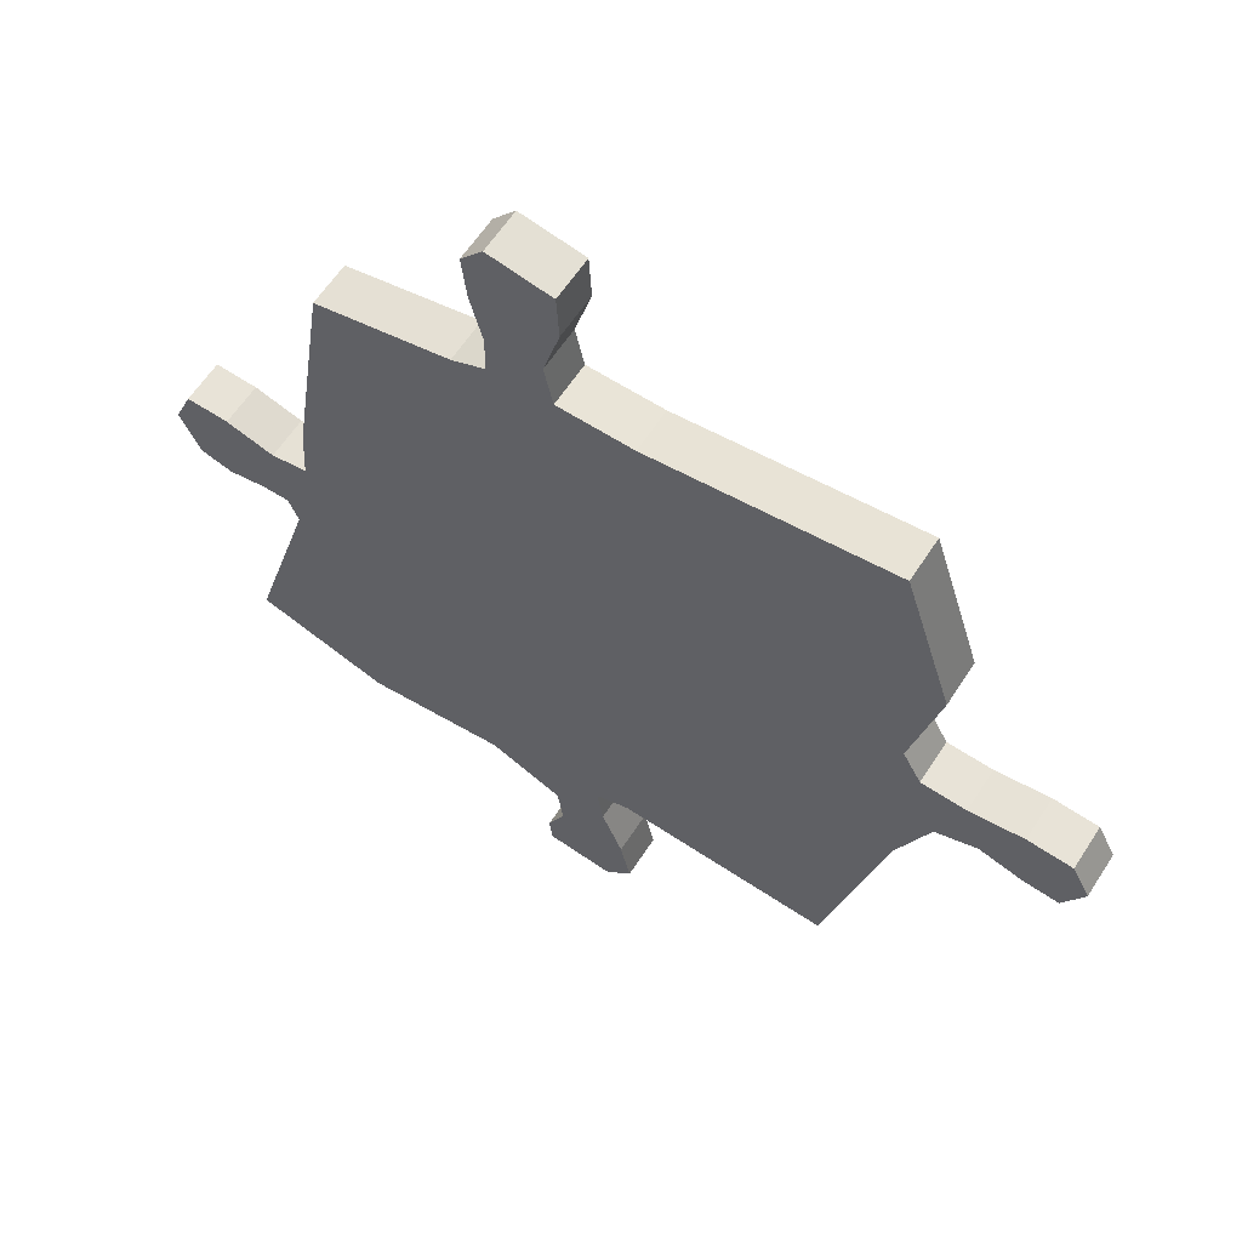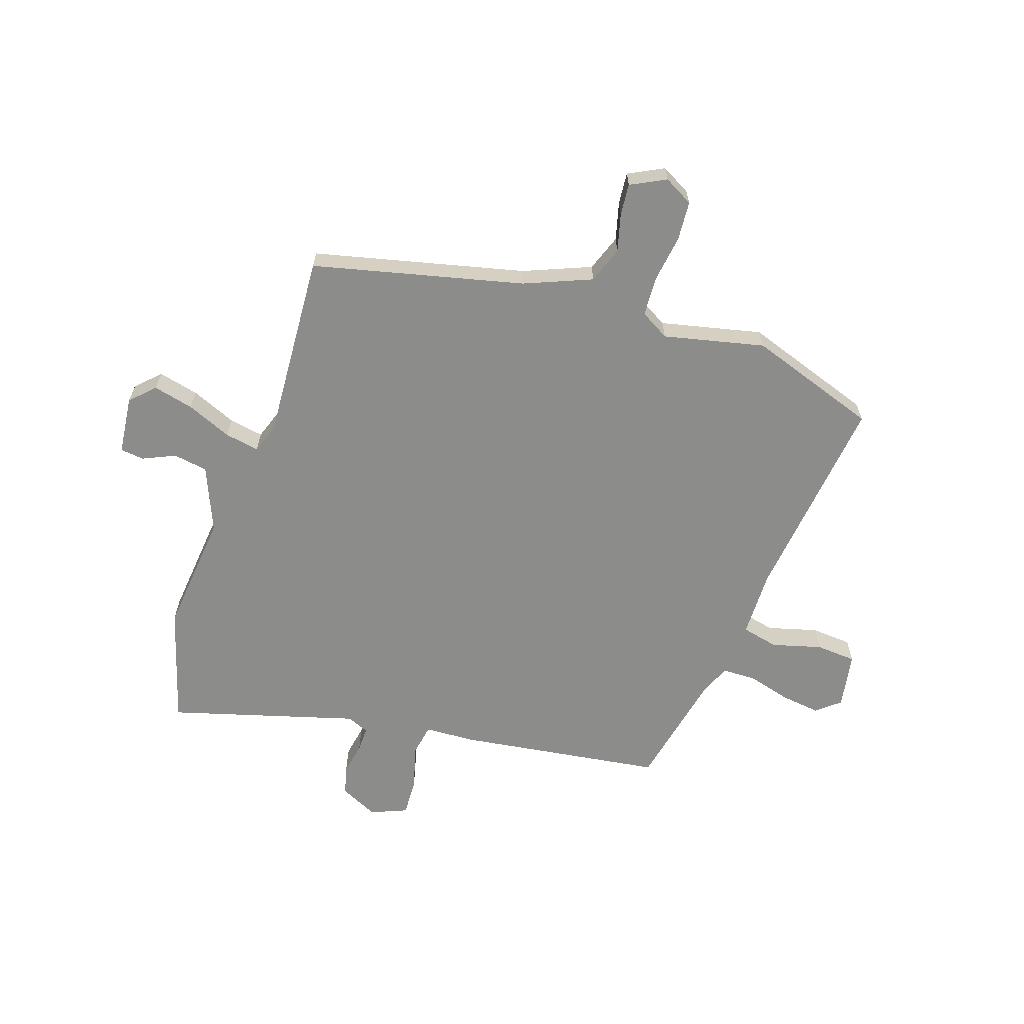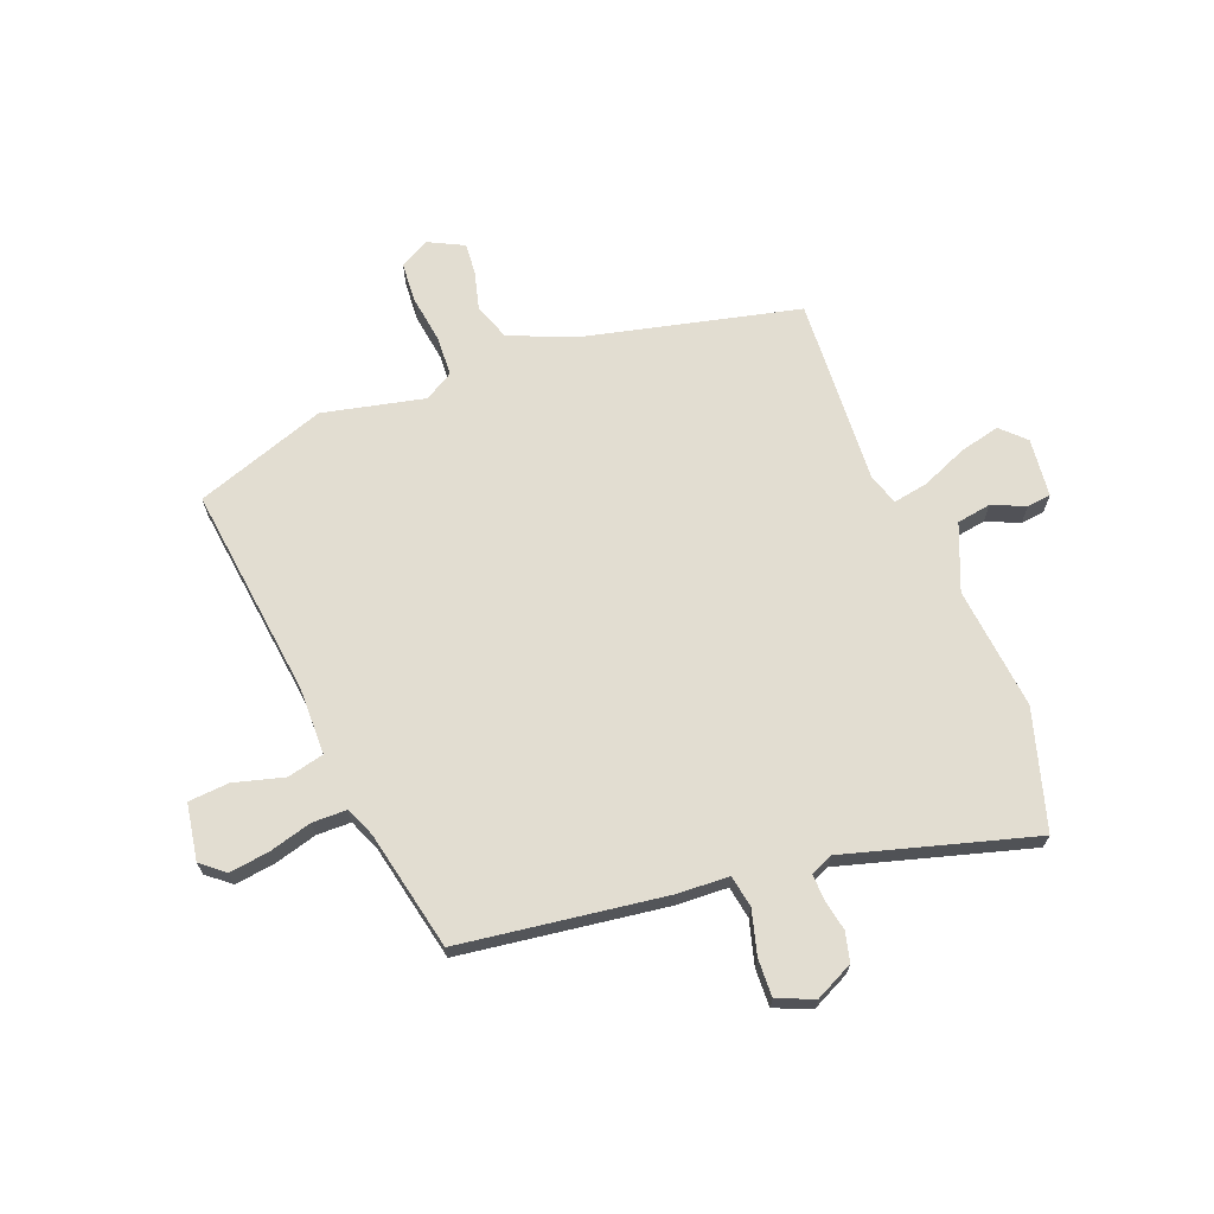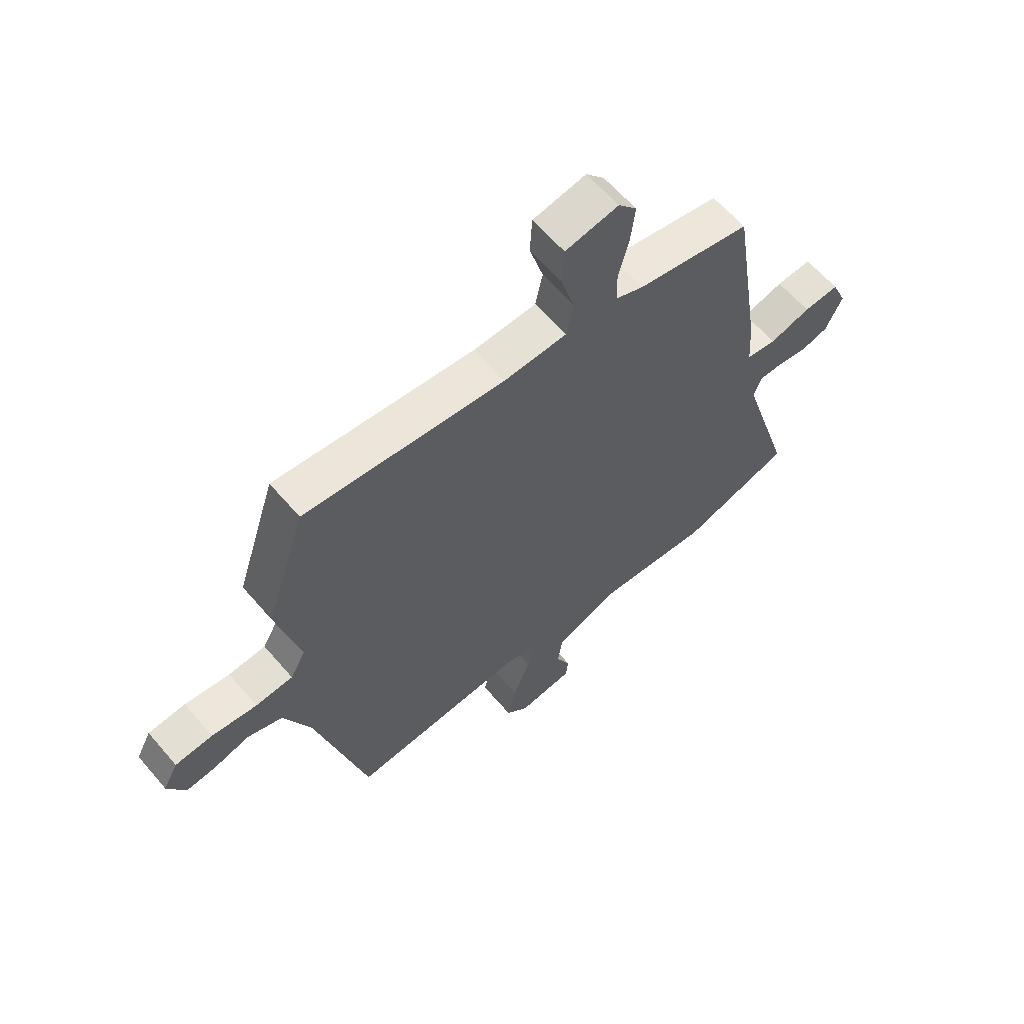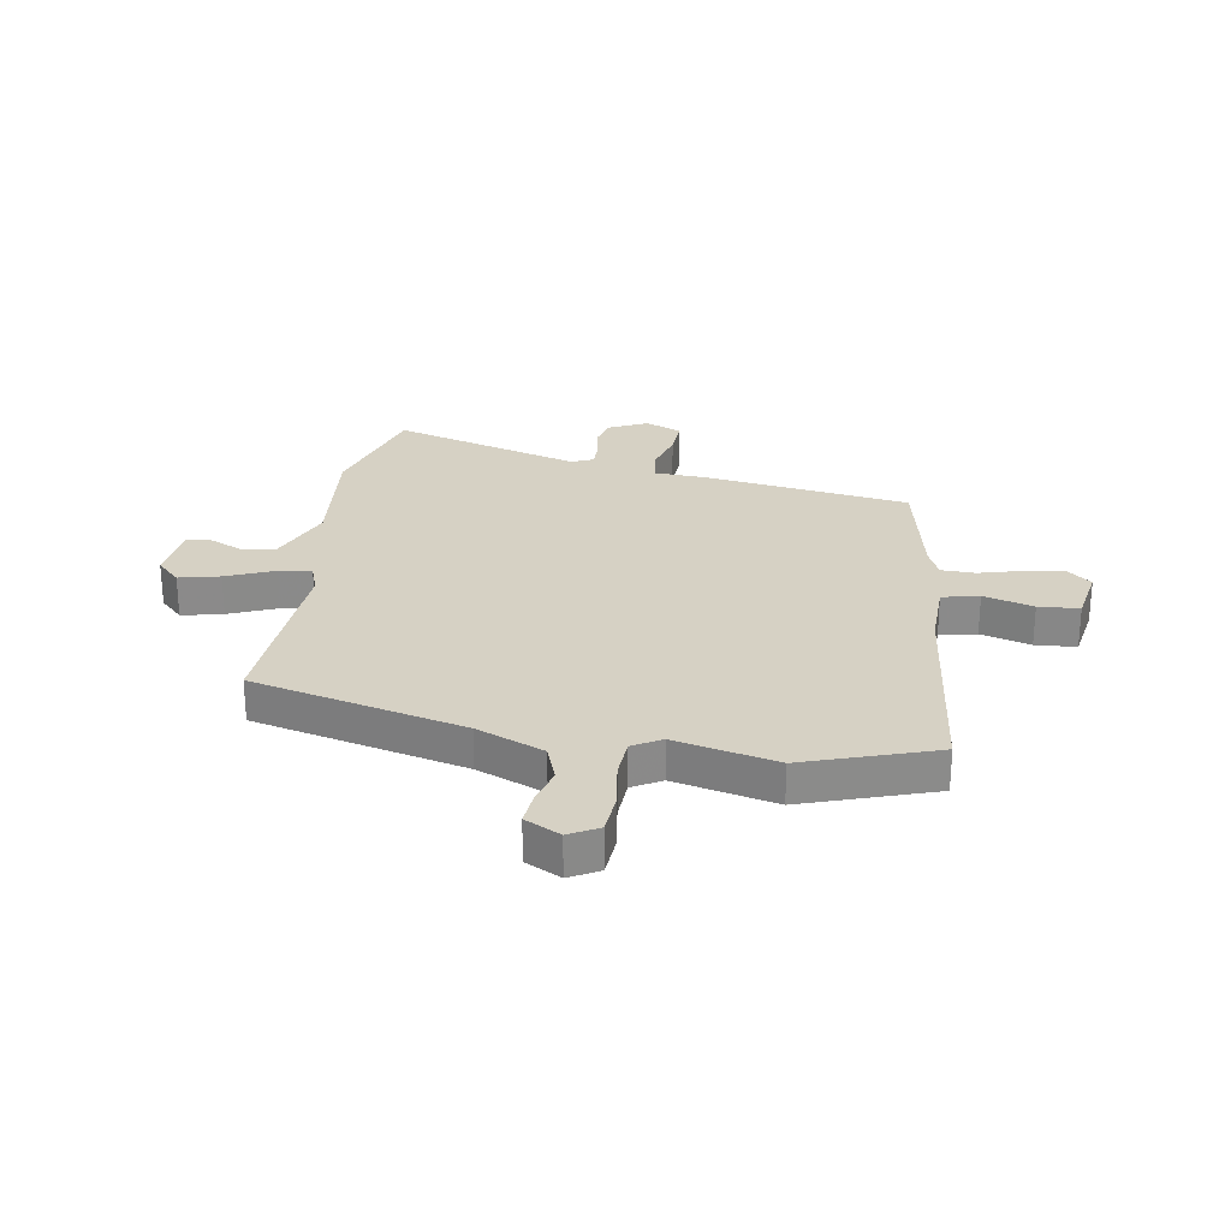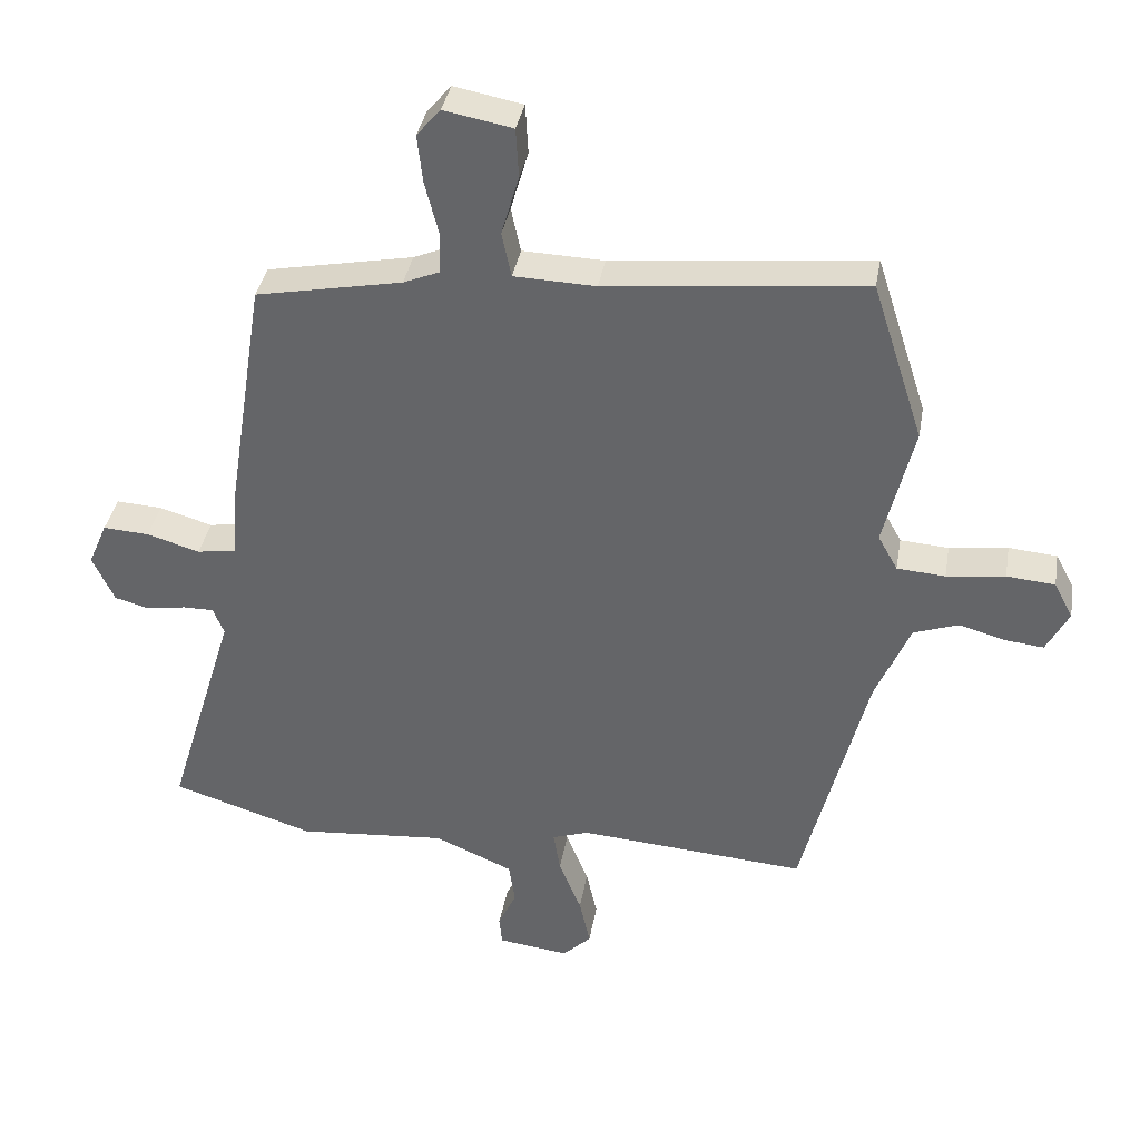
<metadata>
{"format":"obj","ext":"obj","renderer":"f3d","projection":"perspective","resolution":1024,"background":"white","views":[{"elev":60.8,"azim":-147.3,"up":"+Z"},{"elev":-64.1,"azim":-109.4,"up":"+Y"},{"elev":68.5,"azim":67.7,"up":"+Y"},{"elev":62.2,"azim":-40.5,"up":"+Z"},{"elev":26.7,"azim":-81.5,"up":"+Y"},{"elev":37.0,"azim":-170.2,"up":"+Z"}]}
</metadata>
<code>
v 0.398 0.07 0.483
v 0.456 0.07 0.116
v 0.462 0.07 0.024
v 0.52 0.07 0.015
v 0.598 0.07 0.038
v 0.666 0.07 0.042
v 0.694 0.07 -0.023
v 0.662 0.07 -0.092
v 0.61 0.07 -0.106
v 0.552 0.07 -0.096
v 0.507 0.07 -0.096
v 0.491 0.07 -0.136
v 0.593 0.07 -0.471
v 0.383 0.07 -0.537
v 0.163 0.07 -0.518
v 0.047 0.07 -0.568
v 0.038 0.07 -0.63
v 0.065 0.07 -0.688
v 0.061 0.07 -0.731
v -0.044 0.07 -0.744
v -0.086 0.07 -0.703
v -0.07 0.07 -0.63
v -0.037 0.07 -0.548
v -0.027 0.07 -0.486
v -0.081 0.07 -0.468
v -0.418 0.07 -0.493
v -0.514 0.07 -0.116
v -0.565 0.07 0.004
v -0.631 0.07 0.027
v -0.699 0.07 0.008
v -0.756 0.07 0.002
v -0.789 0.07 0.065
v -0.761 0.07 0.118
v -0.69 0.07 0.124
v -0.604 0.07 0.113
v -0.533 0.07 0.118
v -0.504 0.07 0.17
v -0.548 0.07 0.351
v -0.472 0.07 0.586
v -0.092 0.07 0.547
v 0.028 0.07 0.551
v 0.042 0.07 0.617
v 0.016 0.07 0.706
v 0.02 0.07 0.779
v 0.121 0.07 0.798
v 0.156 0.07 0.757
v 0.148 0.07 0.686
v 0.128 0.07 0.608
v 0.13 0.07 0.547
v 0.183 0.07 0.525
v 0.398 0 0.483
v 0.456 0 0.116
v 0.462 0 0.024
v 0.52 0 0.015
v 0.598 0 0.038
v 0.666 0 0.042
v 0.694 0 -0.023
v 0.662 0 -0.092
v 0.61 0 -0.106
v 0.552 0 -0.096
v 0.507 0 -0.096
v 0.491 0 -0.136
v 0.593 0 -0.471
v 0.383 0 -0.537
v 0.163 0 -0.518
v 0.047 0 -0.568
v 0.038 0 -0.63
v 0.065 0 -0.688
v 0.061 0 -0.731
v -0.044 0 -0.744
v -0.086 0 -0.703
v -0.07 0 -0.63
v -0.037 0 -0.548
v -0.027 0 -0.486
v -0.081 0 -0.468
v -0.418 0 -0.493
v -0.514 0 -0.116
v -0.565 0 0.004
v -0.631 0 0.027
v -0.699 0 0.008
v -0.756 0 0.002
v -0.789 0 0.065
v -0.761 0 0.118
v -0.69 0 0.124
v -0.604 0 0.113
v -0.533 0 0.118
v -0.504 0 0.17
v -0.548 0 0.351
v -0.472 0 0.586
v -0.092 0 0.547
v 0.028 0 0.551
v 0.042 0 0.617
v 0.016 0 0.706
v 0.02 0 0.779
v 0.121 0 0.798
v 0.156 0 0.757
v 0.148 0 0.686
v 0.128 0 0.608
v 0.13 0 0.547
v 0.183 0 0.525
f 45 46 47 48
f 45 48 49
f 42 43 44 45
f 41 42 45 49
f 40 41 49 50
f 37 38 39 40
f 36 37 40 50
f 32 33 34 35
f 32 35 36
f 29 30 31 32
f 29 32 36
f 28 29 36 50
f 25 26 27
f 24 25 27 28
f 20 21 22 23
f 20 23 24
f 17 18 19 20
f 16 17 20 24
f 15 16 24
f 12 13 14 15
f 11 12 15 24
f 7 8 9 10
f 7 10 11
f 4 5 6 7
f 3 4 7 11
f 50 1 2 3
f 24 28 50
f 3 11 24 50
f 98 97 96 95
f 99 98 95
f 95 94 93 92
f 99 95 92 91
f 100 99 91 90
f 90 89 88 87
f 100 90 87 86
f 85 84 83 82
f 86 85 82
f 82 81 80 79
f 86 82 79
f 100 86 79 78
f 77 76 75
f 78 77 75 74
f 73 72 71 70
f 74 73 70
f 70 69 68 67
f 74 70 67 66
f 74 66 65
f 65 64 63 62
f 74 65 62 61
f 60 59 58 57
f 61 60 57
f 57 56 55 54
f 61 57 54 53
f 53 52 51 100
f 100 78 74
f 100 74 61 53
f 1 51 52 2
f 2 52 53 3
f 3 53 54 4
f 4 54 55 5
f 5 55 56 6
f 6 56 57 7
f 7 57 58 8
f 8 58 59 9
f 9 59 60 10
f 10 60 61 11
f 11 61 62 12
f 12 62 63 13
f 13 63 64 14
f 14 64 65 15
f 15 65 66 16
f 16 66 67 17
f 17 67 68 18
f 18 68 69 19
f 19 69 70 20
f 20 70 71 21
f 21 71 72 22
f 22 72 73 23
f 23 73 74 24
f 24 74 75 25
f 25 75 76 26
f 26 76 77 27
f 27 77 78 28
f 28 78 79 29
f 29 79 80 30
f 30 80 81 31
f 31 81 82 32
f 32 82 83 33
f 33 83 84 34
f 34 84 85 35
f 35 85 86 36
f 36 86 87 37
f 37 87 88 38
f 38 88 89 39
f 39 89 90 40
f 40 90 91 41
f 41 91 92 42
f 42 92 93 43
f 43 93 94 44
f 44 94 95 45
f 45 95 96 46
f 46 96 97 47
f 47 97 98 48
f 48 98 99 49
f 49 99 100 50
f 50 100 51 1

</code>
